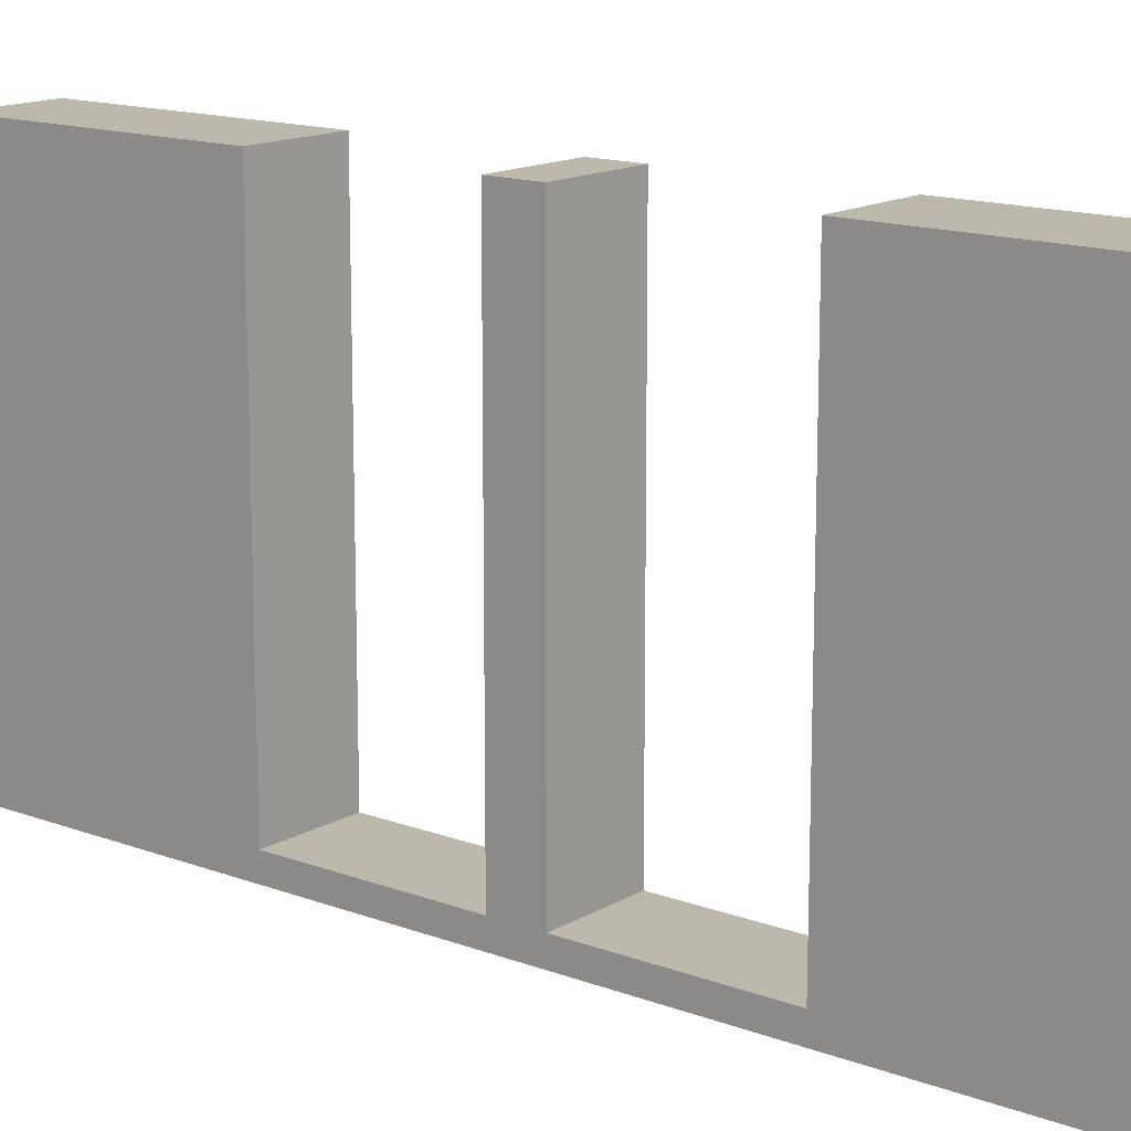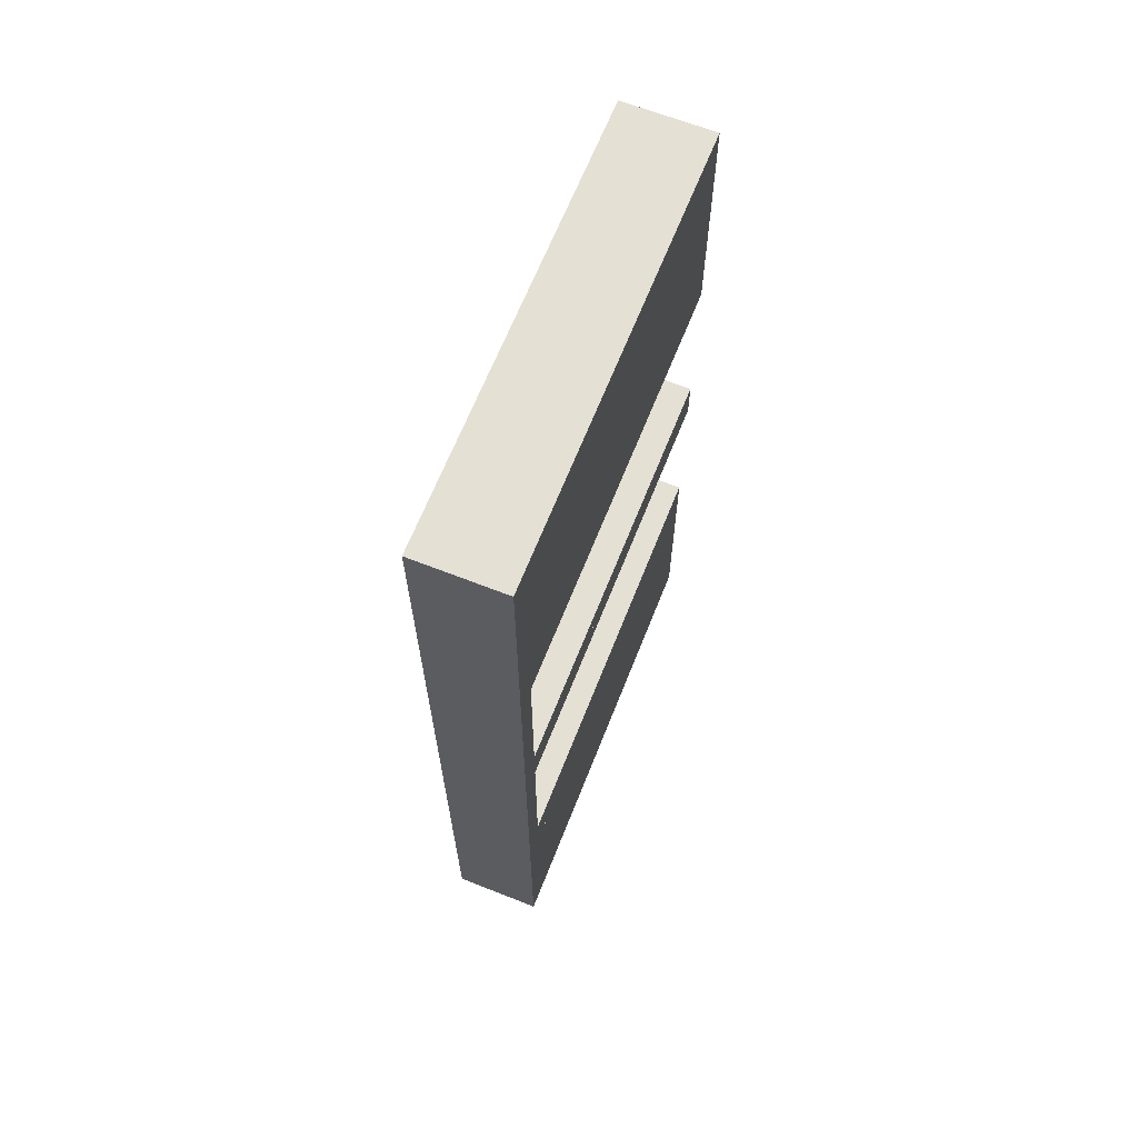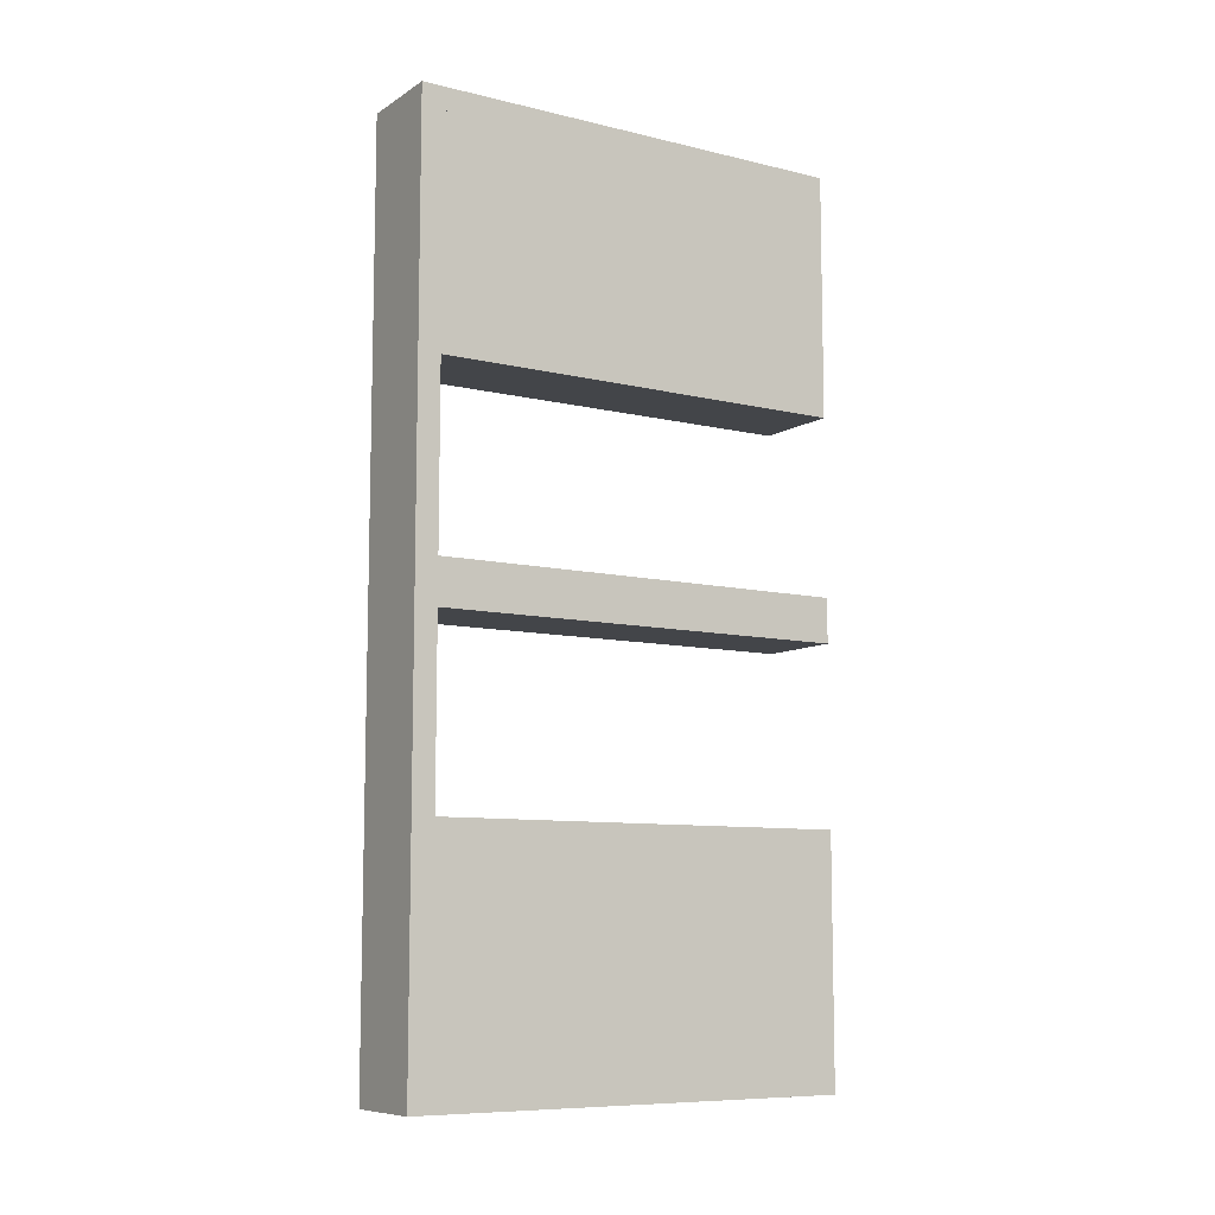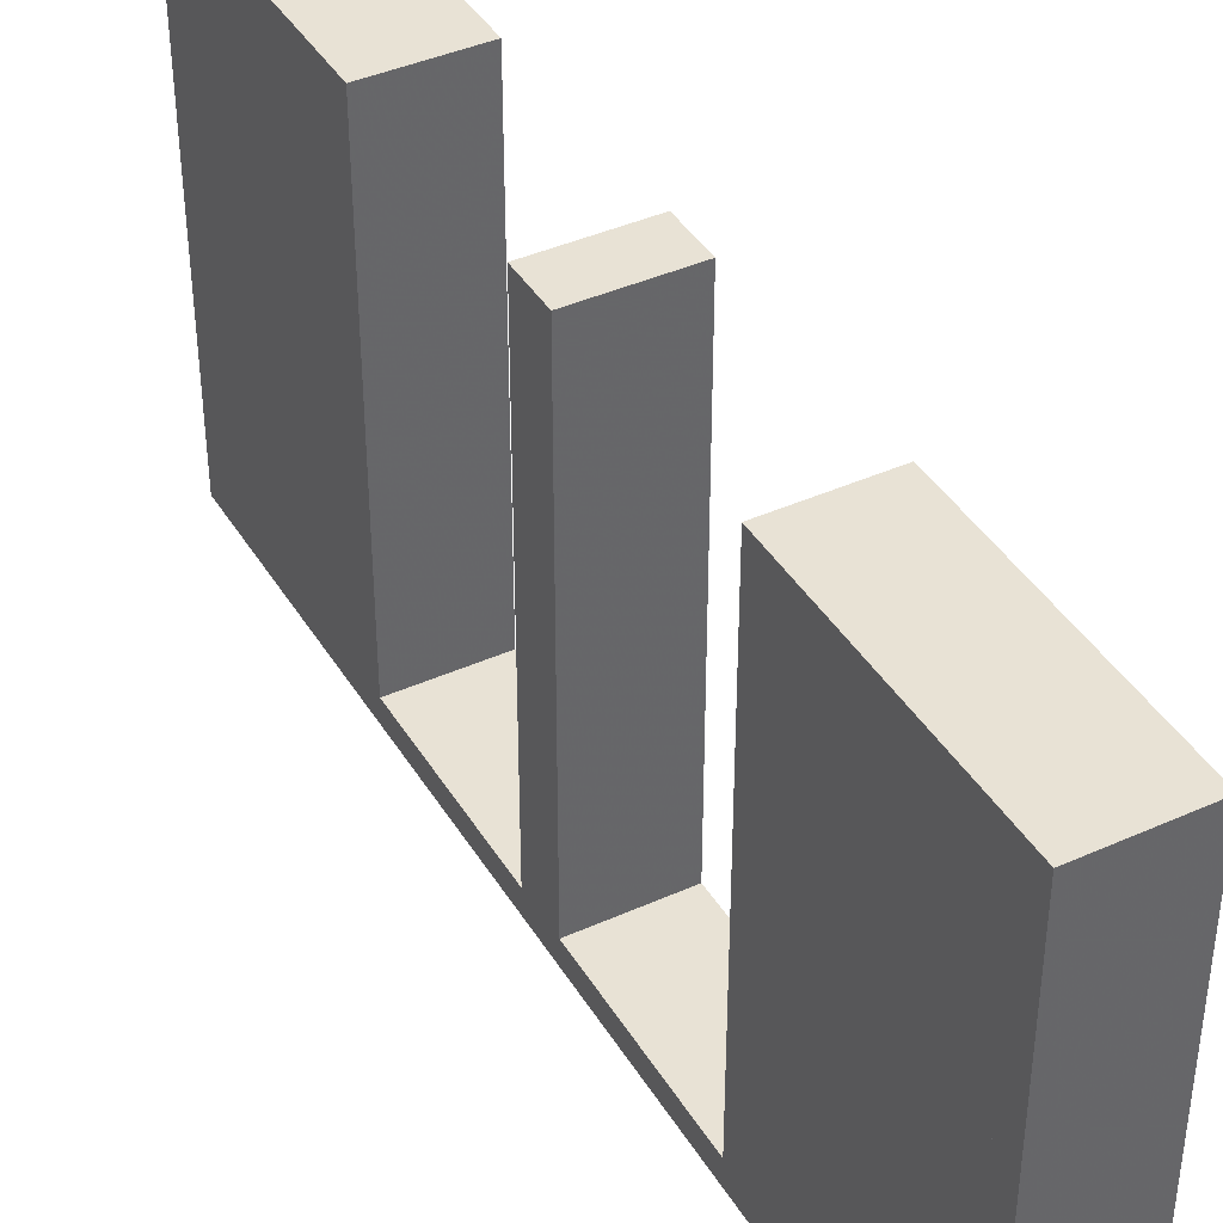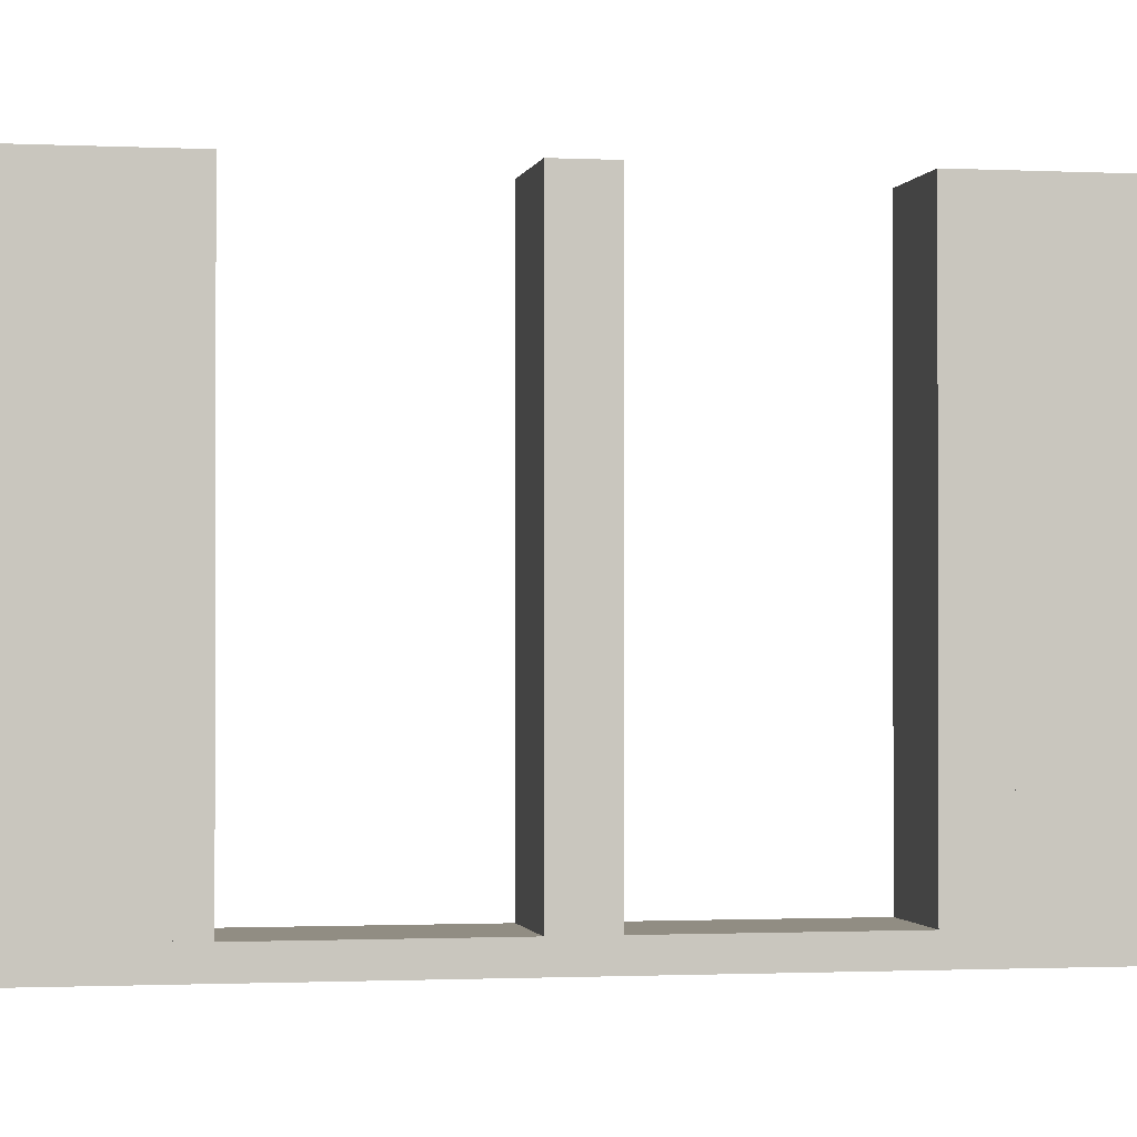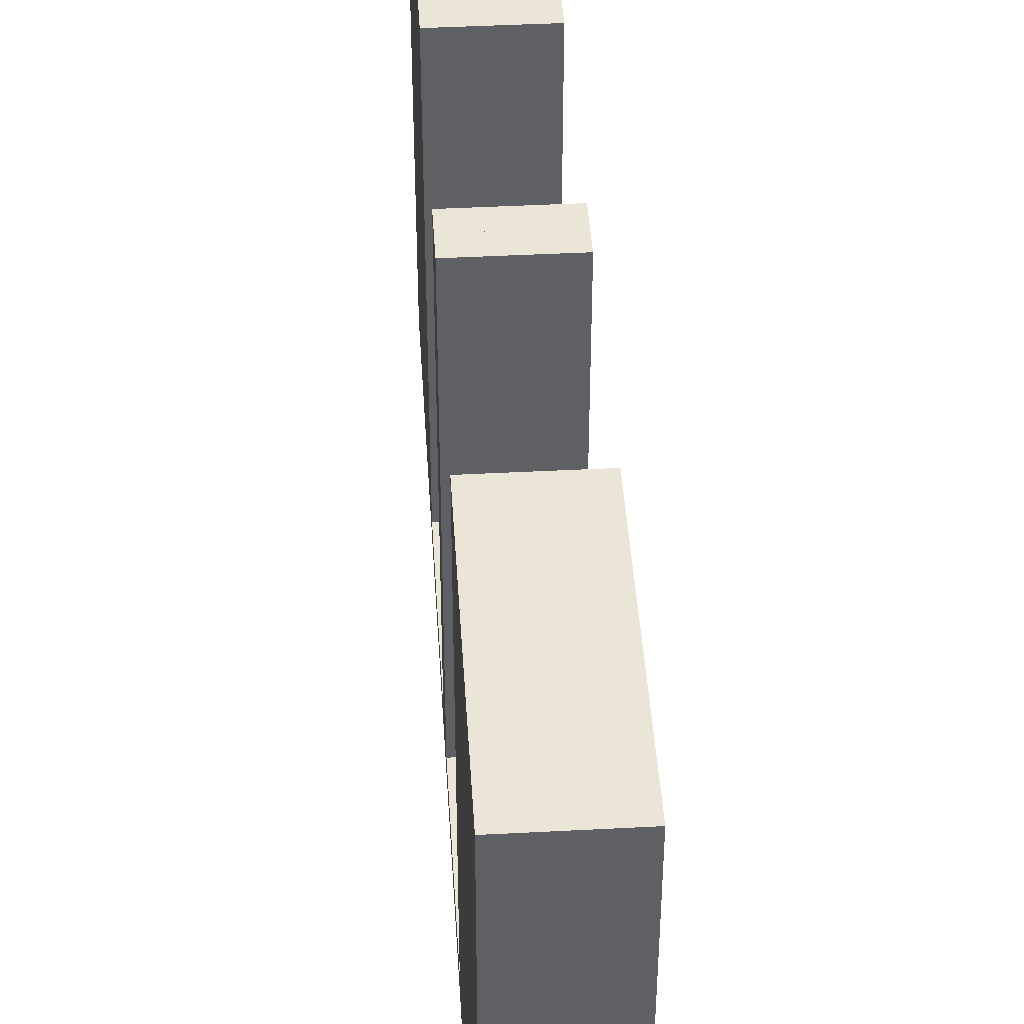
<metadata>
{"format":"obj","ext":"obj","renderer":"f3d","projection":"perspective","resolution":1024,"background":"white","views":[{"elev":14.7,"azim":-51.0,"up":"+Z"},{"elev":65.7,"azim":-158.4,"up":"+Y"},{"elev":-8.9,"azim":-122.6,"up":"+Y"},{"elev":40.9,"azim":151.3,"up":"+Z"},{"elev":-1.1,"azim":79.1,"up":"+Z"},{"elev":44.0,"azim":-3.5,"up":"+Z"}]}
</metadata>
<code>
v 0.3 0 0
v 0.3 0 0.5
v 0.3 -0.275 0.5
v 0.3 -0.275 0.025
v 0.3 -0.475 0.5
v 0.3 -0.475 0.025
v 0.3 -0.225 0.5
v 0.3 -0.225 0.025
v 0.3 0.25 0
v 0.3 0.25 0.5
v 0.3 0.025 0.5
v 0.3 0.025 0.025
v 0.3 -0.5 0
v 0.3 -0.5 0.5
v 0.3 0.5 0
v 0.3 0.5 0.5
v 0.3 -0.025 0.5
v 0.3 -0.025 0.025
v 0.3 -0.25 0
v 0.3 -0.25 0.5
v 0.3 0.225 0.5
v 0.3 0.225 0.025
v 0.3 0.475 0.5
v 0.3 0.475 0.025
v 0.3 0.275 0.5
v 0.3 0.275 0.025
v 0.2 0 0
v 0.2 0 0.5
v 0.2 -0.275 0.5
v 0.2 -0.275 0.025
v 0.2 -0.475 0.5
v 0.2 -0.475 0.025
v 0.2 -0.225 0.5
v 0.2 -0.225 0.025
v 0.2 0.25 0
v 0.2 0.25 0.5
v 0.2 0.025 0.5
v 0.2 0.025 0.025
v 0.2 -0.5 0
v 0.2 -0.5 0.5
v 0.2 0.5 0
v 0.2 0.5 0.5
v 0.2 -0.025 0.5
v 0.2 -0.025 0.025
v 0.2 -0.25 0
v 0.2 -0.25 0.5
v 0.2 0.225 0.5
v 0.2 0.225 0.025
v 0.2 0.475 0.5
v 0.2 0.475 0.025
v 0.2 0.275 0.5
v 0.2 0.275 0.025
f 14 13 6
f 19 6 13
f 19 20 4
f 6 19 4
f 39 13 14
f 45 19 13
f 46 20 19
f 30 4 3
f 32 6 4
f 31 5 6
f 40 31 32
f 45 39 32
f 45 30 46
f 32 30 45
f 14 5 31
f 3 20 46
f 14 6 5
f 20 3 4
f 39 14 40
f 45 13 39
f 46 19 45
f 30 3 29
f 32 4 30
f 31 6 32
f 40 32 39
f 30 29 46
f 14 31 40
f 3 46 29
f 20 19 8
f 1 8 19
f 1 2 18
f 8 1 18
f 45 19 20
f 27 1 19
f 28 2 1
f 44 18 17
f 34 8 18
f 33 7 8
f 46 33 34
f 27 45 34
f 27 44 28
f 34 44 27
f 20 7 33
f 17 2 28
f 20 8 7
f 2 17 18
f 45 20 46
f 27 19 45
f 28 1 27
f 44 17 43
f 34 18 44
f 33 8 34
f 46 34 45
f 44 43 28
f 20 33 46
f 17 28 43
f 3 4 6
f 3 6 5
f 3 5 6
f 32 30 4
f 31 32 6
f 30 29 3
f 29 30 32
f 31 5 3
f 3 6 4
f 32 4 6
f 31 6 5
f 30 3 4
f 29 32 31
f 31 3 29
f 16 15 24
f 9 24 15
f 9 10 26
f 24 9 26
f 41 15 16
f 35 9 15
f 36 10 9
f 52 26 25
f 50 24 26
f 49 23 24
f 42 49 50
f 35 41 50
f 35 52 36
f 50 52 35
f 16 23 49
f 25 10 36
f 16 24 23
f 10 25 26
f 41 16 42
f 35 15 41
f 36 9 35
f 52 25 51
f 50 26 52
f 49 24 50
f 42 50 41
f 52 51 36
f 16 49 42
f 25 36 51
f 10 9 22
f 1 22 9
f 1 2 12
f 22 1 12
f 35 9 10
f 27 1 9
f 28 2 1
f 38 12 11
f 48 22 12
f 47 21 22
f 36 47 48
f 27 35 48
f 27 38 28
f 48 38 27
f 10 21 47
f 11 2 28
f 10 22 21
f 2 11 12
f 35 10 36
f 27 9 35
f 28 1 27
f 38 11 37
f 48 12 38
f 47 22 48
f 36 48 35
f 38 37 28
f 10 47 36
f 11 28 37
f 25 26 24
f 25 24 23
f 25 23 24
f 50 52 26
f 49 50 24
f 52 51 25
f 51 52 50
f 49 23 25
f 25 24 26
f 50 26 24
f 49 24 23
f 52 25 26
f 51 50 49
f 49 25 51

</code>
